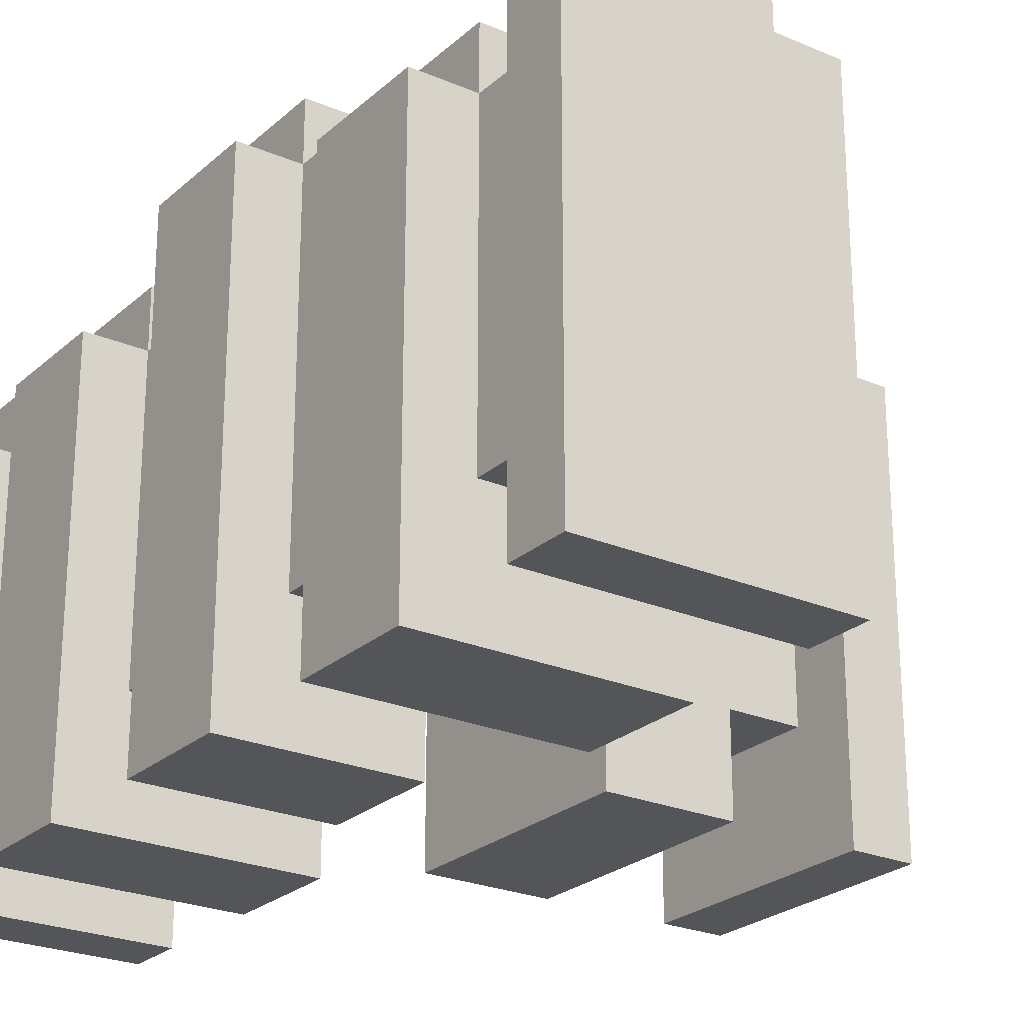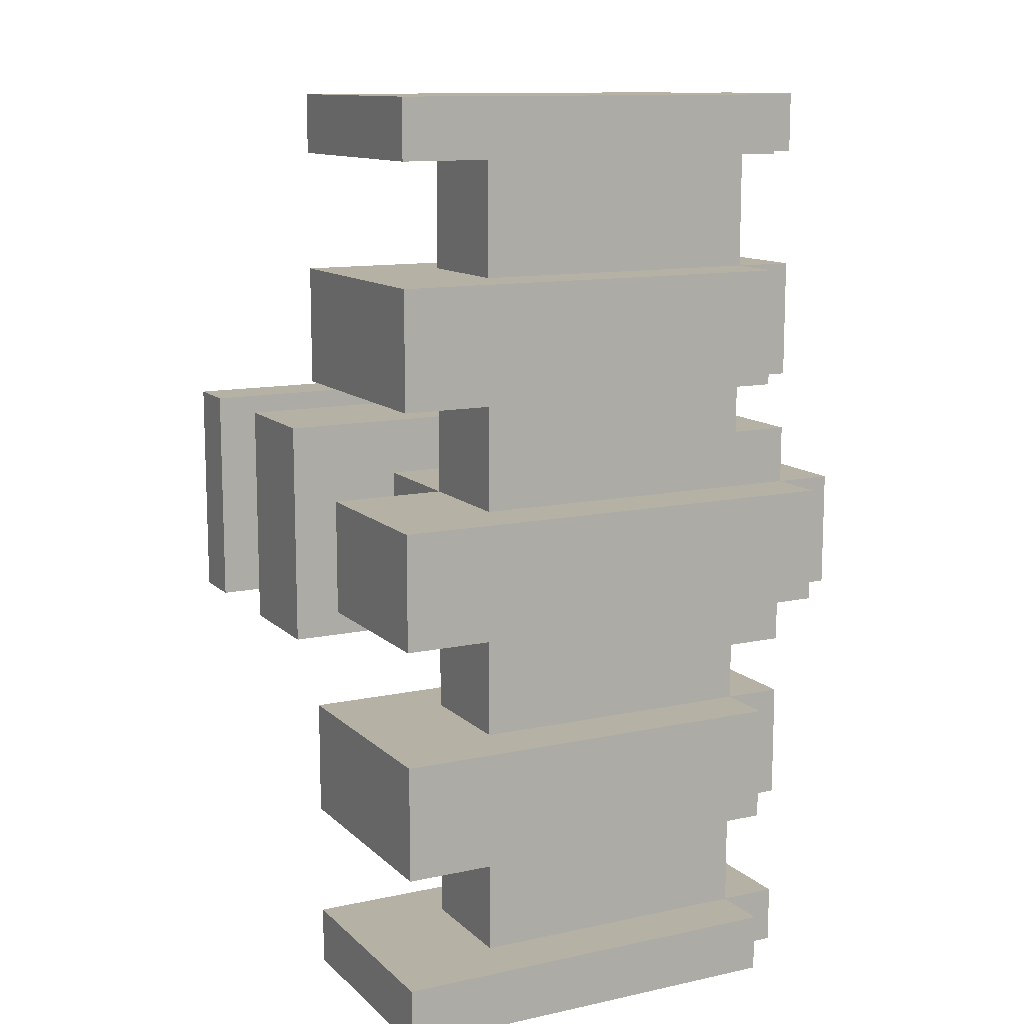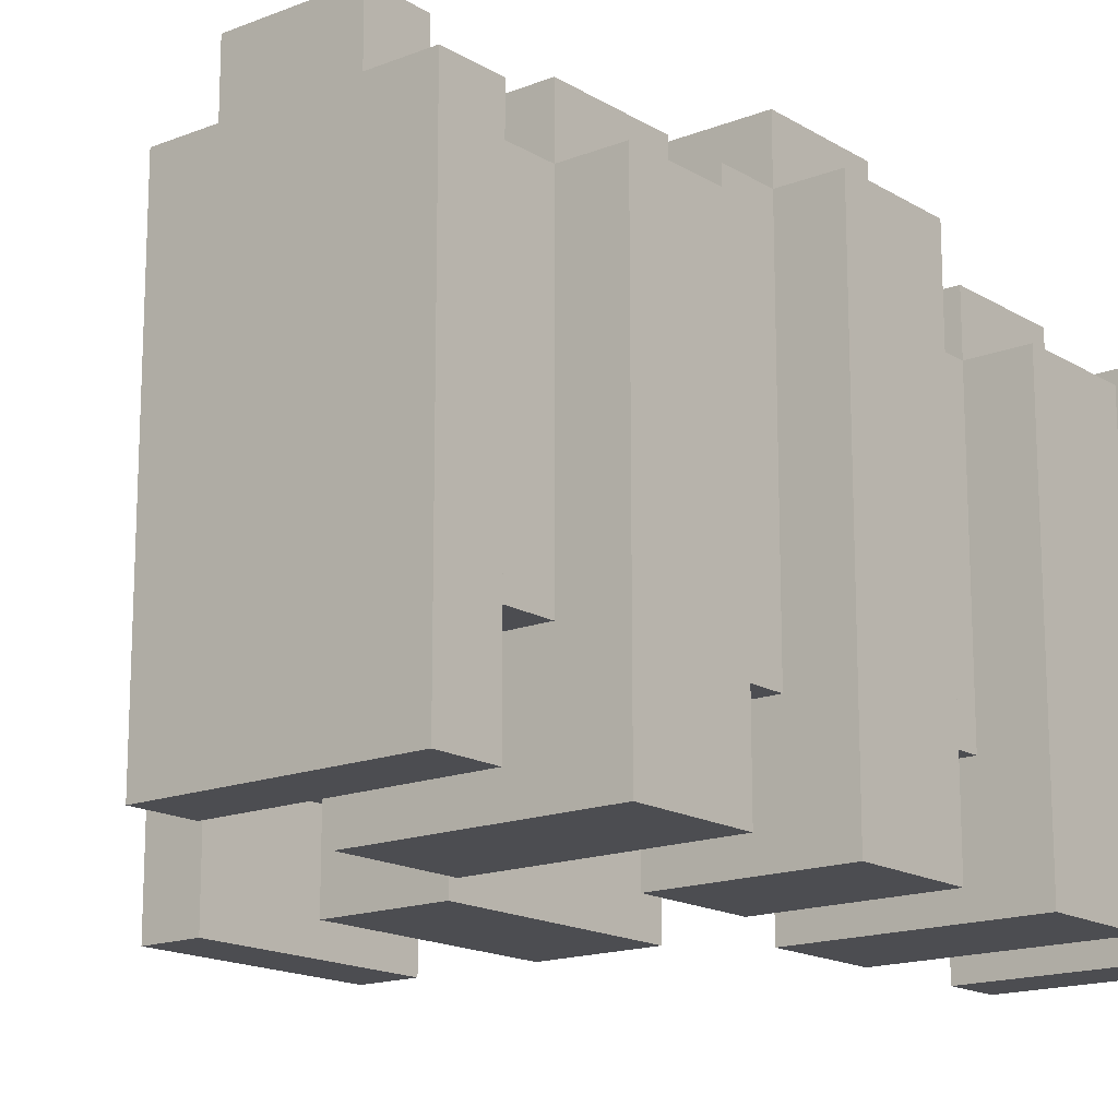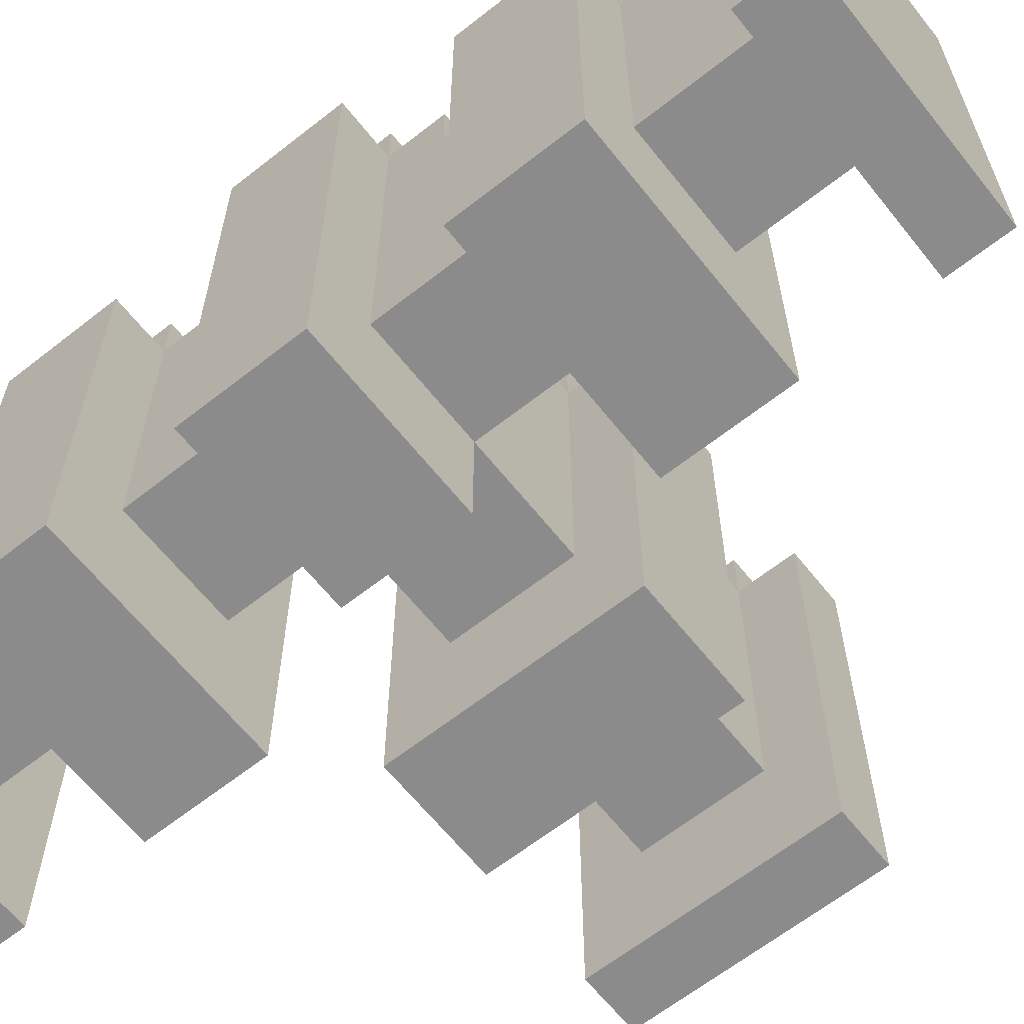
<metadata>
{"format":"obj","ext":"obj","renderer":"f3d","projection":"perspective","resolution":1024,"background":"white","views":[{"elev":-24.5,"azim":144.8,"up":"+Y"},{"elev":12.0,"azim":62.8,"up":"+Z"},{"elev":-16.1,"azim":39.1,"up":"+Y"},{"elev":-63.8,"azim":128.5,"up":"+Y"}]}
</metadata>
<code>
o Fence-3way
v -0.8 0 0.2
v -0.8 0 -0.2
v -0.8 0.7 0.2
v -0.8 0.7 0.1
v -0.8 0.7 -0.1
v -0.8 0.7 -0.2
v -0.8 0.8 0.1
v -0.8 0.8 -0.1
v -0.5 0 0.2
v -0.5 0 -0.2
v -0.5 0.2 0.1
v -0.5 0.2 -0.1
v -0.5 0.7 0.2
v -0.5 0.7 0.1
v -0.5 0.7 -0.1
v -0.5 0.7 -0.2
v -0.5 0.8 0.1
v -0.5 0.8 -0.1
v -0.2 0 0.8
v -0.2 0 0.7
v -0.2 0 0.5
v -0.2 0 0.3
v -0.2 0 -0.3
v -0.2 0 -0.5
v -0.2 0 -0.7
v -0.2 0 -0.8
v -0.2 0.7 0.8
v -0.2 0.7 0.7
v -0.2 0.7 0.5
v -0.2 0.7 0.3
v -0.2 0.7 0.1
v -0.2 0.7 -0.1
v -0.2 0.7 -0.3
v -0.2 0.7 -0.5
v -0.2 0.7 -0.7
v -0.2 0.7 -0.8
v -0.2 0.8 0.1
v -0.2 0.8 -0.1
v -0.1 0 0.1
v -0.1 0 -0.1
v -0.1 0.2 0.7
v -0.1 0.2 0.5
v -0.1 0.2 0.3
v -0.1 0.2 0.2
v -0.1 0.2 0.1
v -0.1 0.2 -0.1
v -0.1 0.2 -0.2
v -0.1 0.2 -0.3
v -0.1 0.2 -0.5
v -0.1 0.2 -0.7
v -0.1 0.7 0.8
v -0.1 0.7 0.7
v -0.1 0.7 0.5
v -0.1 0.7 0.3
v -0.1 0.7 0.2
v -0.1 0.7 -0.2
v -0.1 0.7 -0.3
v -0.1 0.7 -0.5
v -0.1 0.7 -0.7
v -0.1 0.7 -0.8
v -0.1 0.8 0.8
v -0.1 0.8 0.7
v -0.1 0.8 0.5
v -0.1 0.8 0.3
v -0.1 0.8 0.2
v -0.1 0.8 0.1
v -0.1 0.8 -0.1
v -0.1 0.8 -0.2
v -0.1 0.8 -0.3
v -0.1 0.8 -0.5
v -0.1 0.8 -0.7
v -0.1 0.8 -0.8
v -0.1 0.9 0.1
v -0.1 0.9 -0.1
v -0.7 0 0.2
v -0.7 0 -0.2
v -0.7 0.2 0.1
v -0.7 0.2 -0.1
v -0.7 0.7 0.2
v -0.7 0.7 0.1
v -0.7 0.7 -0.1
v -0.7 0.7 -0.2
v -0.7 0.8 0.1
v -0.7 0.8 -0.1
v -0.3 0 0.2
v -0.3 0 -0.2
v -0.3 0.2 0.1
v -0.3 0.2 -0.1
v -0.3 0.7 0.2
v -0.3 0.7 0.1
v -0.3 0.7 -0.1
v -0.3 0.7 -0.2
v -0.3 0.8 0.1
v -0.3 0.8 -0.1
v 0.1 0.2 0.7
v 0.1 0.2 0.5
v 0.1 0.2 0.3
v 0.1 0.2 0.2
v 0.1 0.2 0.1
v 0.1 0.2 -0.1
v 0.1 0.2 -0.2
v 0.1 0.2 -0.3
v 0.1 0.2 -0.5
v 0.1 0.2 -0.7
v 0.1 0.7 0.8
v 0.1 0.7 0.7
v 0.1 0.7 0.5
v 0.1 0.7 0.3
v 0.1 0.7 0.2
v 0.1 0.7 -0.2
v 0.1 0.7 -0.3
v 0.1 0.7 -0.5
v 0.1 0.7 -0.7
v 0.1 0.7 -0.8
v 0.1 0.8 0.8
v 0.1 0.8 0.7
v 0.1 0.8 0.5
v 0.1 0.8 0.3
v 0.1 0.8 0.2
v 0.1 0.8 0.1
v 0.1 0.8 -0.1
v 0.1 0.8 -0.2
v 0.1 0.8 -0.3
v 0.1 0.8 -0.5
v 0.1 0.8 -0.7
v 0.1 0.8 -0.8
v 0.1 0.9 0.1
v 0.1 0.9 -0.1
v 0.2 0 0.8
v 0.2 0 0.7
v 0.2 0 0.5
v 0.2 0 0.3
v 0.2 0 0.1
v 0.2 0 -0.1
v 0.2 0 -0.3
v 0.2 0 -0.5
v 0.2 0 -0.7
v 0.2 0 -0.8
v 0.2 0.7 0.8
v 0.2 0.7 0.7
v 0.2 0.7 0.5
v 0.2 0.7 0.3
v 0.2 0.7 -0.3
v 0.2 0.7 -0.5
v 0.2 0.7 -0.7
v 0.2 0.7 -0.8
v 0.2 0.8 0.1
v 0.2 0.8 -0.1
v -0.2 0 0.8
v -0.2 0.7 0.8
v -0.1 0.7 0.8
v -0.1 0.8 0.8
v 0.1 0.7 0.8
v 0.1 0.8 0.8
v 0.2 0 0.8
v 0.2 0.7 0.8
v -0.2 0 0.5
v -0.2 0.7 0.5
v -0.1 0.2 0.5
v -0.1 0.7 0.5
v -0.1 0.8 0.5
v 0.1 0.2 0.5
v 0.1 0.7 0.5
v 0.1 0.8 0.5
v 0.2 0 0.5
v 0.2 0.7 0.5
v -0.8 0 0.2
v -0.8 0.7 0.2
v -0.7 0 0.2
v -0.7 0.7 0.2
v -0.5 0 0.2
v -0.5 0.7 0.2
v -0.3 0 0.2
v -0.3 0.7 0.2
v -0.1 0.7 0.2
v -0.1 0.8 0.2
v 0.1 0.7 0.2
v 0.1 0.8 0.2
v -0.8 0.7 0.1
v -0.8 0.8 0.1
v -0.7 0.2 0.1
v -0.7 0.7 0.1
v -0.7 0.8 0.1
v -0.5 0.2 0.1
v -0.5 0.7 0.1
v -0.5 0.8 0.1
v -0.3 0.2 0.1
v -0.3 0.7 0.1
v -0.3 0.8 0.1
v -0.2 0.2 0.1
v -0.2 0.7 0.1
v -0.2 0.8 0.1
v -0.1 0 0.1
v -0.1 0.2 0.1
v -0.1 0.8 0.1
v -0.1 0.9 0.1
v 0.1 0.2 0.1
v 0.1 0.8 0.1
v 0.1 0.9 0.1
v 0.2 0 0.1
v 0.2 0.8 0.1
v -0.2 0 -0.3
v -0.2 0.7 -0.3
v -0.1 0.2 -0.3
v -0.1 0.7 -0.3
v -0.1 0.8 -0.3
v 0.1 0.2 -0.3
v 0.1 0.7 -0.3
v 0.1 0.8 -0.3
v 0.2 0 -0.3
v 0.2 0.7 -0.3
v -0.2 0 -0.7
v -0.2 0.7 -0.7
v -0.1 0.2 -0.7
v -0.1 0.7 -0.7
v -0.1 0.8 -0.7
v 0.1 0.2 -0.7
v 0.1 0.7 -0.7
v 0.1 0.8 -0.7
v 0.2 0 -0.7
v 0.2 0.7 -0.7
v -0.2 0 0.7
v -0.2 0.7 0.7
v -0.1 0.2 0.7
v -0.1 0.7 0.7
v -0.1 0.8 0.7
v 0.1 0.2 0.7
v 0.1 0.7 0.7
v 0.1 0.8 0.7
v 0.2 0 0.7
v 0.2 0.7 0.7
v -0.2 0 0.3
v -0.2 0.7 0.3
v -0.1 0.2 0.3
v -0.1 0.7 0.3
v -0.1 0.8 0.3
v 0.1 0.2 0.3
v 0.1 0.7 0.3
v 0.1 0.8 0.3
v 0.2 0 0.3
v 0.2 0.7 0.3
v -0.8 0.7 -0.1
v -0.8 0.8 -0.1
v -0.7 0.2 -0.1
v -0.7 0.7 -0.1
v -0.7 0.8 -0.1
v -0.5 0.2 -0.1
v -0.5 0.7 -0.1
v -0.5 0.8 -0.1
v -0.3 0.2 -0.1
v -0.3 0.7 -0.1
v -0.3 0.8 -0.1
v -0.2 0.2 -0.1
v -0.2 0.7 -0.1
v -0.2 0.8 -0.1
v -0.1 0 -0.1
v -0.1 0.2 -0.1
v -0.1 0.8 -0.1
v -0.1 0.9 -0.1
v 0.1 0.2 -0.1
v 0.1 0.8 -0.1
v 0.1 0.9 -0.1
v 0.2 0 -0.1
v 0.2 0.8 -0.1
v -0.8 0 -0.2
v -0.8 0.7 -0.2
v -0.7 0 -0.2
v -0.7 0.7 -0.2
v -0.5 0 -0.2
v -0.5 0.7 -0.2
v -0.3 0 -0.2
v -0.3 0.7 -0.2
v -0.1 0.7 -0.2
v -0.1 0.8 -0.2
v 0.1 0.7 -0.2
v 0.1 0.8 -0.2
v -0.2 0 -0.5
v -0.2 0.7 -0.5
v -0.1 0.2 -0.5
v -0.1 0.7 -0.5
v -0.1 0.8 -0.5
v 0.1 0.2 -0.5
v 0.1 0.7 -0.5
v 0.1 0.8 -0.5
v 0.2 0 -0.5
v 0.2 0.7 -0.5
v -0.2 0 -0.8
v -0.2 0.7 -0.8
v -0.1 0.7 -0.8
v -0.1 0.8 -0.8
v 0.1 0.7 -0.8
v 0.1 0.8 -0.8
v 0.2 0 -0.8
v 0.2 0.7 -0.8
v -0.2 0 0.8
v 0.2 0 0.8
v -0.2 0 0.7
v 0.2 0 0.7
v -0.2 0 0.5
v 0.2 0 0.5
v -0.2 0 0.3
v 0.2 0 0.3
v -0.8 0 0.2
v -0.7 0 0.2
v -0.5 0 0.2
v -0.3 0 0.2
v -0.1 0 0.1
v 0.2 0 0.1
v -0.1 0 -0.1
v 0.2 0 -0.1
v -0.8 0 -0.2
v -0.7 0 -0.2
v -0.5 0 -0.2
v -0.3 0 -0.2
v -0.2 0 -0.3
v 0.2 0 -0.3
v -0.2 0 -0.5
v 0.2 0 -0.5
v -0.2 0 -0.7
v 0.2 0 -0.7
v -0.2 0 -0.8
v 0.2 0 -0.8
v -0.1 0.2 0.7
v 0.1 0.2 0.7
v -0.1 0.2 0.5
v 0.1 0.2 0.5
v -0.1 0.2 0.3
v 0.1 0.2 0.3
v -0.1 0.2 0.2
v 0.1 0.2 0.2
v -0.7 0.2 0.1
v -0.5 0.2 0.1
v -0.3 0.2 0.1
v -0.2 0.2 0.1
v -0.1 0.2 0.1
v 0.1 0.2 0.1
v -0.7 0.2 -0.1
v -0.5 0.2 -0.1
v -0.3 0.2 -0.1
v -0.2 0.2 -0.1
v -0.1 0.2 -0.1
v 0.1 0.2 -0.1
v -0.1 0.2 -0.2
v 0.1 0.2 -0.2
v -0.1 0.2 -0.3
v 0.1 0.2 -0.3
v -0.1 0.2 -0.5
v 0.1 0.2 -0.5
v -0.1 0.2 -0.7
v 0.1 0.2 -0.7
v -0.2 0.7 0.8
v -0.1 0.7 0.8
v 0.1 0.7 0.8
v 0.2 0.7 0.8
v -0.2 0.7 0.7
v -0.1 0.7 0.7
v 0.1 0.7 0.7
v 0.2 0.7 0.7
v -0.2 0.7 0.5
v -0.1 0.7 0.5
v 0.1 0.7 0.5
v 0.2 0.7 0.5
v -0.2 0.7 0.3
v -0.1 0.7 0.3
v 0.1 0.7 0.3
v 0.2 0.7 0.3
v -0.8 0.7 0.2
v -0.7 0.7 0.2
v -0.5 0.7 0.2
v -0.3 0.7 0.2
v -0.1 0.7 0.2
v 0.1 0.7 0.2
v -0.8 0.7 0.1
v -0.7 0.7 0.1
v -0.5 0.7 0.1
v -0.3 0.7 0.1
v -0.2 0.7 0.1
v -0.8 0.7 -0.1
v -0.7 0.7 -0.1
v -0.5 0.7 -0.1
v -0.3 0.7 -0.1
v -0.2 0.7 -0.1
v -0.8 0.7 -0.2
v -0.7 0.7 -0.2
v -0.5 0.7 -0.2
v -0.3 0.7 -0.2
v -0.1 0.7 -0.2
v 0.1 0.7 -0.2
v -0.2 0.7 -0.3
v -0.1 0.7 -0.3
v 0.1 0.7 -0.3
v 0.2 0.7 -0.3
v -0.2 0.7 -0.5
v -0.1 0.7 -0.5
v 0.1 0.7 -0.5
v 0.2 0.7 -0.5
v -0.2 0.7 -0.7
v -0.1 0.7 -0.7
v 0.1 0.7 -0.7
v 0.2 0.7 -0.7
v -0.2 0.7 -0.8
v -0.1 0.7 -0.8
v 0.1 0.7 -0.8
v 0.2 0.7 -0.8
v -0.1 0.8 0.8
v 0.1 0.8 0.8
v -0.1 0.8 0.7
v 0.1 0.8 0.7
v -0.1 0.8 0.5
v 0.1 0.8 0.5
v -0.1 0.8 0.3
v 0.1 0.8 0.3
v -0.1 0.8 0.2
v 0.1 0.8 0.2
v -0.8 0.8 0.1
v -0.7 0.8 0.1
v -0.5 0.8 0.1
v -0.3 0.8 0.1
v -0.2 0.8 0.1
v -0.1 0.8 0.1
v 0.1 0.8 0.1
v 0.2 0.8 0.1
v -0.8 0.8 -0.1
v -0.7 0.8 -0.1
v -0.5 0.8 -0.1
v -0.3 0.8 -0.1
v -0.2 0.8 -0.1
v -0.1 0.8 -0.1
v 0.1 0.8 -0.1
v 0.2 0.8 -0.1
v -0.1 0.8 -0.2
v 0.1 0.8 -0.2
v -0.1 0.8 -0.3
v 0.1 0.8 -0.3
v -0.1 0.8 -0.5
v 0.1 0.8 -0.5
v -0.1 0.8 -0.7
v 0.1 0.8 -0.7
v -0.1 0.8 -0.8
v 0.1 0.8 -0.8
v -0.1 0.9 0.1
v 0.1 0.9 0.1
v -0.1 0.9 -0.1
v 0.1 0.9 -0.1
f 3 2 1
f 4 2 3
f 5 2 4
f 6 2 5
f 7 5 4
f 8 5 7
f 11 10 9
f 12 10 11
f 13 11 9
f 14 11 13
f 15 10 12
f 16 10 15
f 17 15 14
f 18 15 17
f 27 20 19
f 28 20 27
f 29 22 21
f 30 22 29
f 33 24 23
f 34 24 33
f 35 26 25
f 36 26 35
f 37 32 31
f 38 32 37
f 45 40 39
f 46 40 45
f 52 42 41
f 53 42 52
f 54 44 43
f 55 45 44
f 55 44 54
f 56 48 47
f 56 47 46
f 57 48 56
f 58 50 49
f 59 50 58
f 61 52 51
f 62 52 61
f 63 54 53
f 64 54 63
f 65 45 55
f 66 45 65
f 67 56 46
f 68 56 67
f 69 58 57
f 70 58 69
f 71 60 59
f 72 60 71
f 73 67 66
f 74 67 73
f 75 76 77
f 77 76 78
f 75 77 79
f 79 77 80
f 78 76 81
f 81 76 82
f 80 81 83
f 83 81 84
f 85 86 87
f 87 86 88
f 85 87 89
f 89 87 90
f 88 86 91
f 91 86 92
f 90 91 93
f 93 91 94
f 95 96 106
f 106 96 107
f 97 98 108
f 98 99 109
f 108 98 109
f 100 101 110
f 101 102 110
f 110 102 111
f 103 104 112
f 112 104 113
f 105 106 115
f 115 106 116
f 107 108 117
f 117 108 118
f 109 99 119
f 119 99 120
f 100 110 121
f 121 110 122
f 111 112 123
f 123 112 124
f 113 114 125
f 125 114 126
f 120 121 127
f 127 121 128
f 129 130 139
f 139 130 140
f 131 132 141
f 141 132 142
f 135 136 143
f 143 136 144
f 137 138 145
f 145 138 146
f 133 134 147
f 147 134 148
f 151 150 149
f 153 151 149
f 153 152 151
f 154 152 153
f 155 153 149
f 156 153 155
f 159 158 157
f 160 158 159
f 162 159 157
f 163 161 160
f 164 161 163
f 165 162 157
f 165 163 162
f 166 163 165
f 169 168 167
f 170 168 169
f 173 172 171
f 174 172 173
f 177 176 175
f 178 176 177
f 182 180 179
f 183 180 182
f 184 182 181
f 185 182 184
f 188 186 185
f 189 186 188
f 190 188 187
f 191 188 190
f 194 191 190
f 194 192 191
f 195 192 194
f 197 194 193
f 198 196 195
f 199 196 198
f 200 197 193
f 200 198 197
f 201 198 200
f 204 203 202
f 205 203 204
f 207 204 202
f 208 206 205
f 209 206 208
f 210 207 202
f 210 208 207
f 211 208 210
f 214 213 212
f 215 213 214
f 217 214 212
f 218 216 215
f 219 216 218
f 220 217 212
f 220 218 217
f 221 218 220
f 222 223 224
f 224 223 225
f 222 224 227
f 225 226 228
f 228 226 229
f 222 227 230
f 227 228 230
f 230 228 231
f 232 233 234
f 234 233 235
f 232 234 237
f 235 236 238
f 238 236 239
f 232 237 240
f 237 238 240
f 240 238 241
f 242 243 245
f 245 243 246
f 244 245 247
f 247 245 248
f 248 249 251
f 251 249 252
f 250 251 253
f 253 251 254
f 253 254 257
f 254 255 257
f 257 255 258
f 256 257 260
f 258 259 261
f 261 259 262
f 256 260 263
f 260 261 263
f 263 261 264
f 265 266 267
f 267 266 268
f 269 270 271
f 271 270 272
f 273 274 275
f 275 274 276
f 277 278 279
f 279 278 280
f 277 279 282
f 280 281 283
f 283 281 284
f 277 282 285
f 282 283 285
f 285 283 286
f 287 288 289
f 287 289 291
f 289 290 291
f 291 290 292
f 287 291 293
f 293 291 294
f 297 296 295
f 298 296 297
f 301 300 299
f 302 300 301
f 309 308 307
f 310 308 309
f 311 304 303
f 312 304 311
f 313 306 305
f 314 306 313
f 317 316 315
f 318 316 317
f 321 320 319
f 322 320 321
f 325 324 323
f 326 324 325
f 329 328 327
f 330 328 329
f 335 330 329
f 336 330 335
f 337 332 331
f 338 332 337
f 339 334 333
f 340 335 334
f 340 334 339
f 341 335 340
f 343 342 341
f 344 342 343
f 345 344 343
f 346 344 345
f 349 348 347
f 350 348 349
f 351 352 355
f 355 352 356
f 353 354 357
f 357 354 358
f 356 357 360
f 360 357 361
f 359 360 363
f 363 360 364
f 361 362 365
f 365 362 366
f 364 365 371
f 371 365 372
f 367 368 373
f 373 368 374
f 369 370 375
f 375 370 376
f 374 375 379
f 379 375 380
f 376 377 381
f 381 377 382
f 378 379 383
f 383 379 384
f 380 381 385
f 385 381 386
f 387 388 390
f 390 388 391
f 389 390 393
f 393 390 394
f 391 392 395
f 395 392 396
f 394 395 398
f 398 395 399
f 397 398 401
f 401 398 402
f 399 400 403
f 403 400 404
f 405 406 407
f 407 406 408
f 409 410 411
f 411 410 412
f 413 414 420
f 420 414 421
f 415 416 423
f 423 416 424
f 417 418 425
f 425 418 426
f 419 420 427
f 427 420 428
f 421 422 429
f 429 422 430
f 428 429 431
f 431 429 432
f 433 434 435
f 435 434 436
f 437 438 439
f 439 438 440
f 441 442 443
f 443 442 444

</code>
